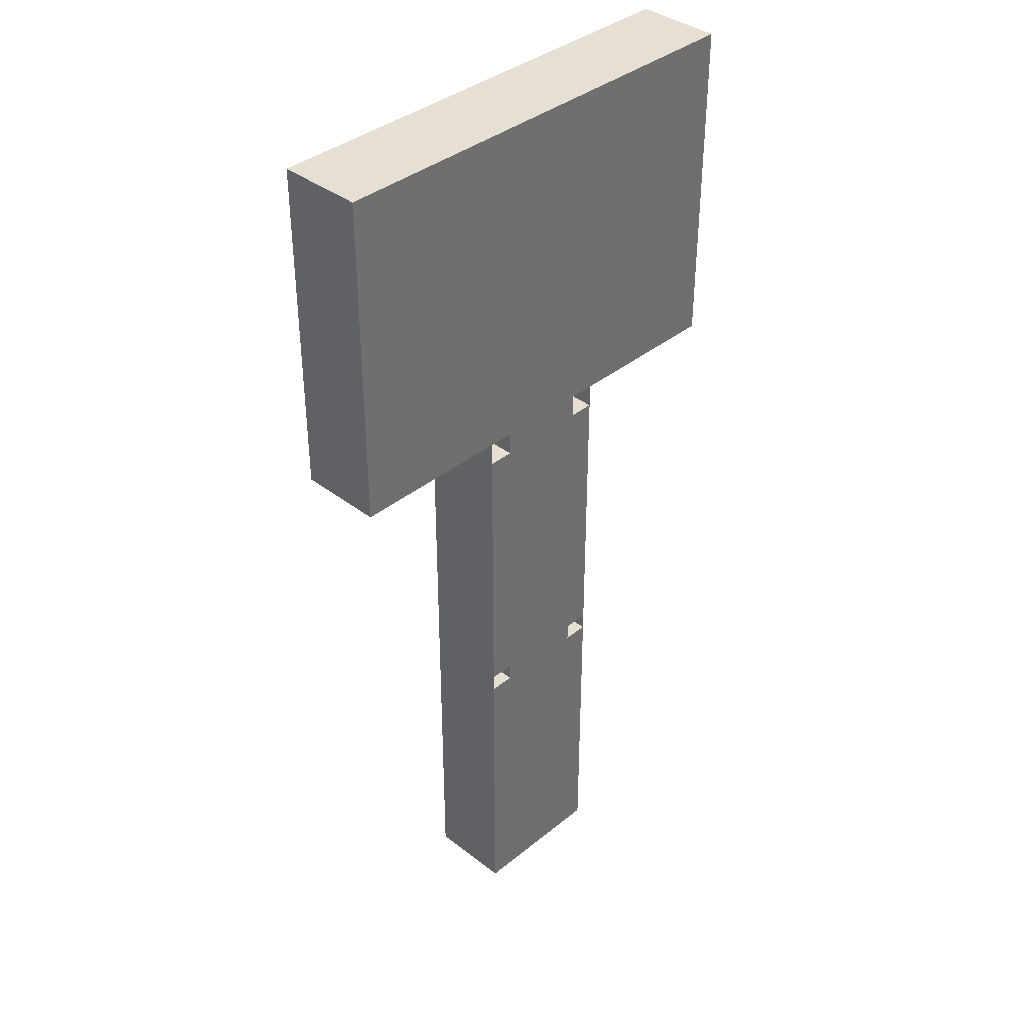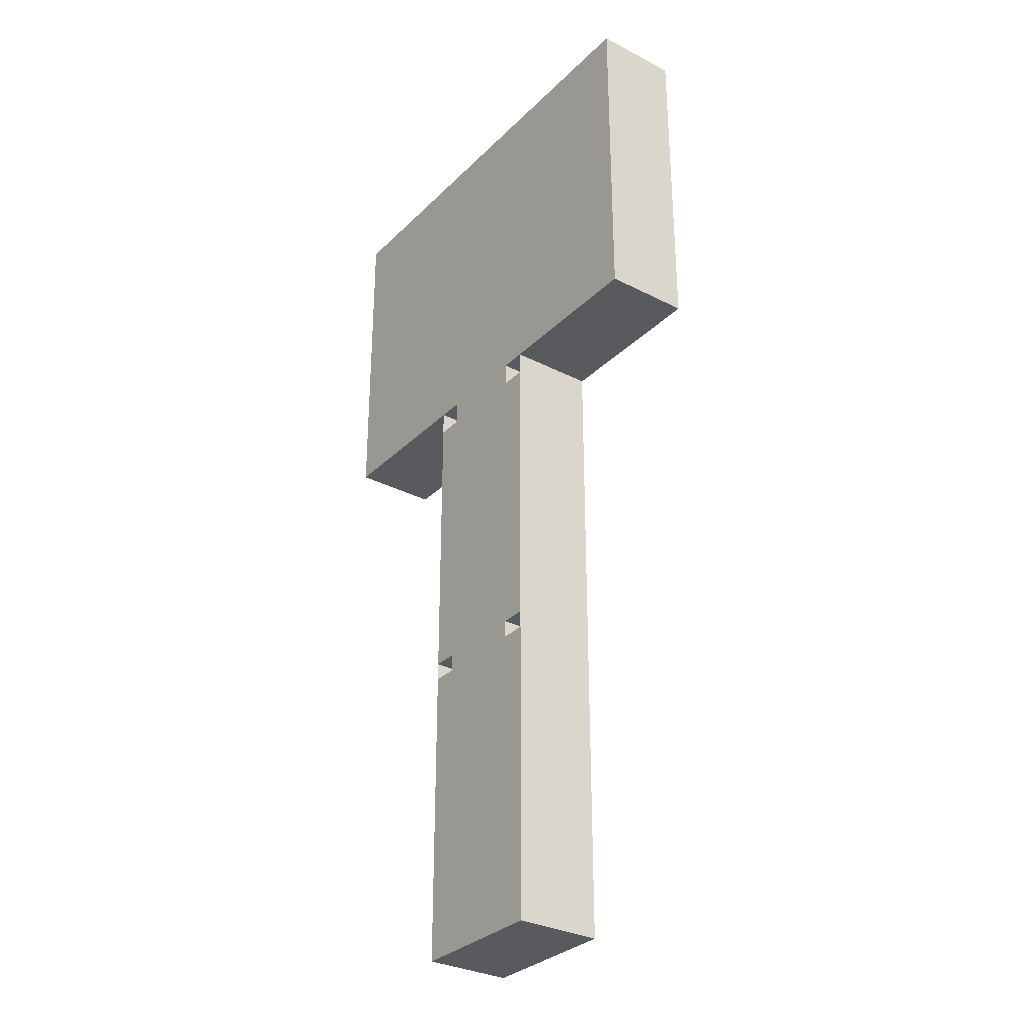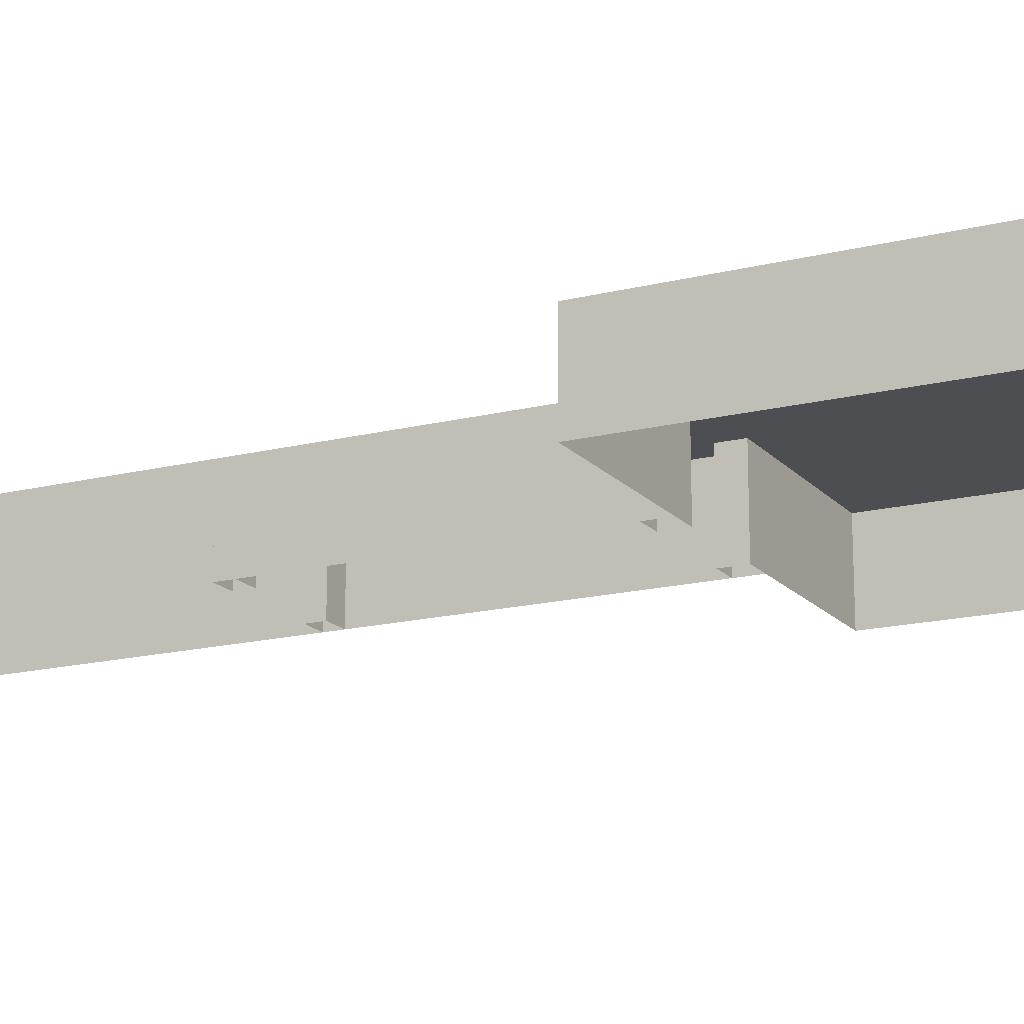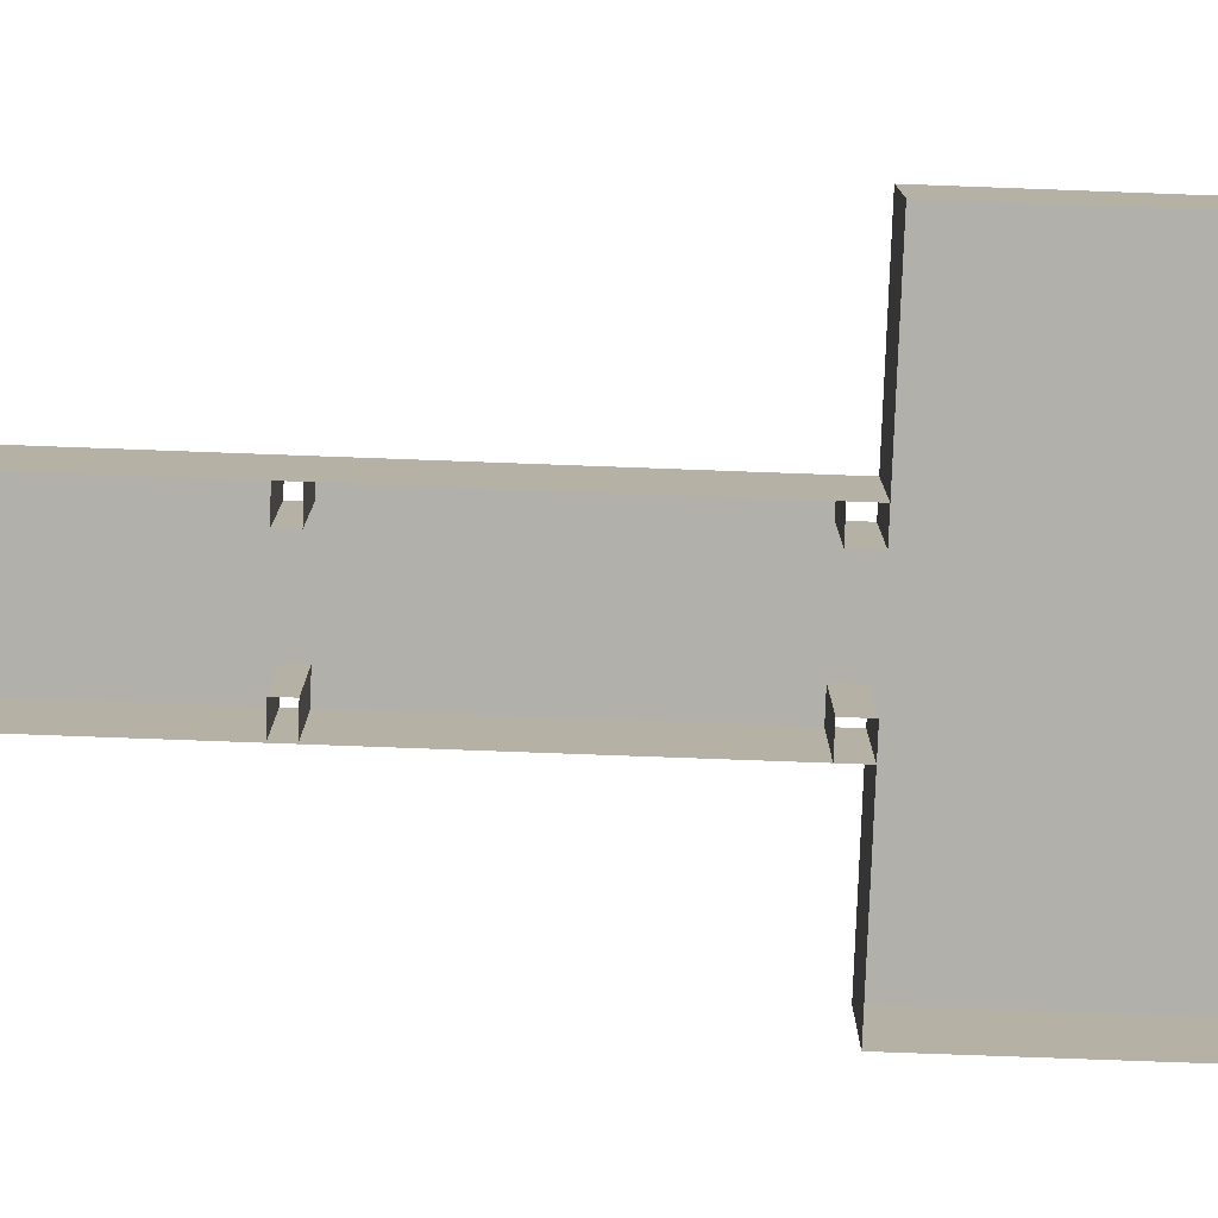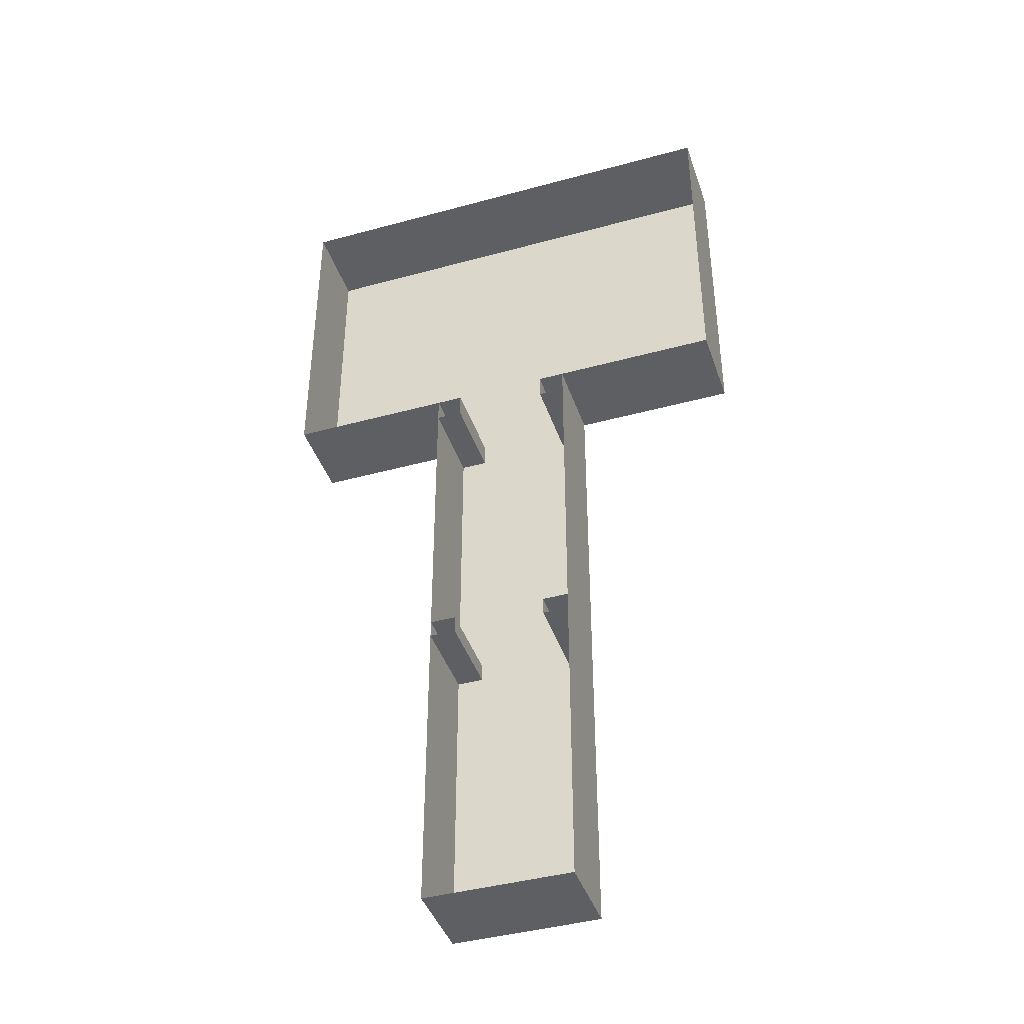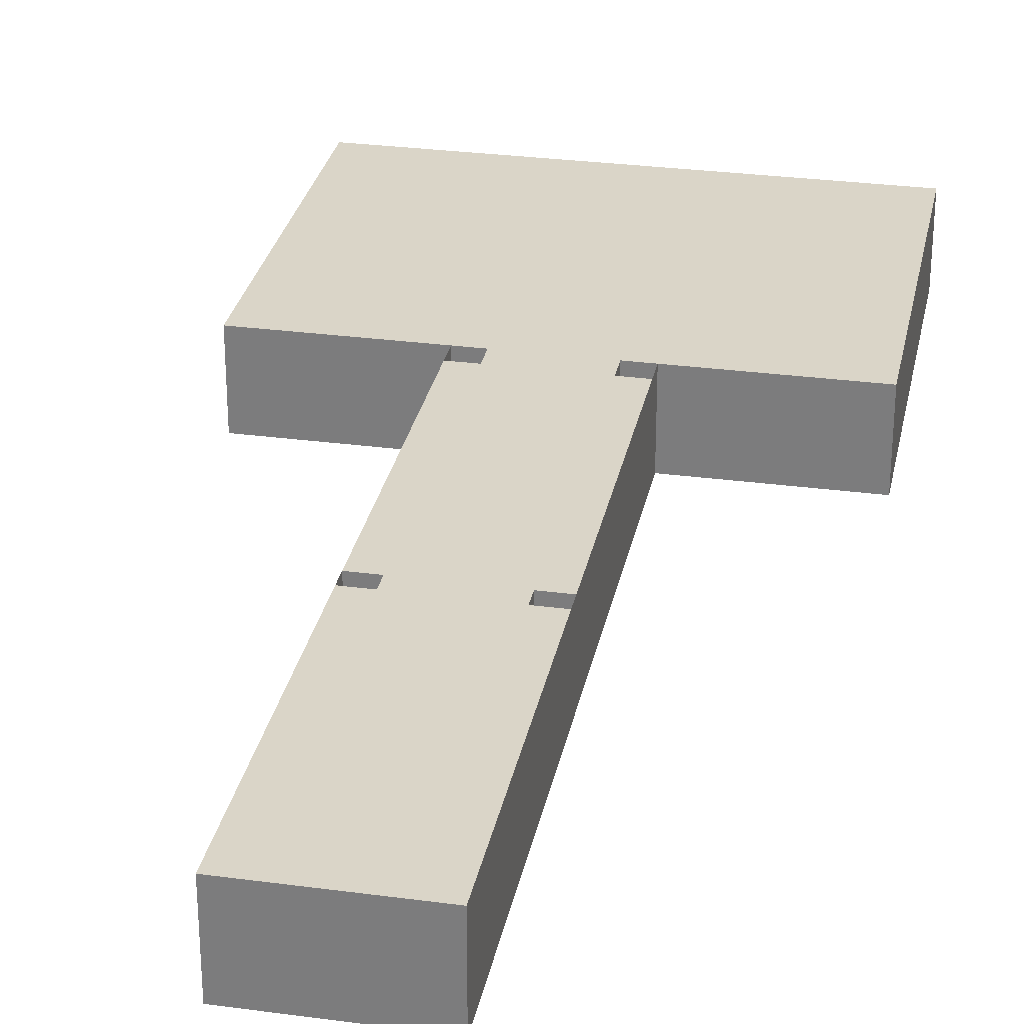
<metadata>
{"format":"obj","ext":"obj","renderer":"f3d","projection":"perspective","resolution":1024,"background":"white","views":[{"elev":38.0,"azim":134.4,"up":"+Z"},{"elev":-31.3,"azim":-126.3,"up":"+Z"},{"elev":-16.9,"azim":-63.2,"up":"+Y"},{"elev":-78.4,"azim":-92.1,"up":"+Y"},{"elev":-42.0,"azim":18.2,"up":"+Z"},{"elev":29.3,"azim":-168.8,"up":"+Y"}]}
</metadata>
<code>
o Cube.002
v -2.394 0.03921 0.9955
v -2.394 2.865 0.9955
v -2.394 0.03921 -8.988
v -2.394 2.865 -8.988
v 2.394 0.03921 0.9955
v 2.394 2.865 0.9955
v 2.394 0.03921 -8.988
v 2.394 2.865 -8.988
v -1.539 2.865 0.9955
v 1.539 2.865 0.9955
v -1.539 0.03921 0.9955
v 1.539 0.03921 0.9955
v -2.394 0.03921 1.577
v -2.394 2.865 1.577
v 2.394 0.03921 1.577
v 2.394 2.865 1.577
v -1.539 0.03921 1.577
v -1.539 2.865 1.577
v 1.539 0.03921 1.577
v 1.539 2.865 1.577
v -2.394 0.03921 1.577
v -2.394 2.865 1.577
v 2.394 0.03921 1.577
v 2.394 2.865 1.577
v -2.394 0.03921 11.21
v -2.394 2.865 11.21
v 2.394 0.03921 11.21
v 2.394 2.865 11.21
v -2.394 0.03921 11.99
v -2.394 2.865 11.99
v 2.394 0.03921 11.99
v 2.394 2.865 11.99
v -1.539 0.03921 11.21
v -1.539 2.865 11.21
v 1.539 0.03921 11.21
v 1.539 2.865 11.21
v -1.539 0.03921 11.99
v -1.539 2.865 11.99
v 1.539 0.03921 11.99
v 1.539 2.865 11.99
v -7.796 0.03921 11.99
v -7.796 2.865 11.99
v 7.796 0.03921 11.99
v 7.796 2.865 11.99
v -7.796 0.03921 11.99
v -7.796 2.865 11.99
v 7.796 0.03921 11.99
v 7.796 2.865 11.99
v -7.796 0.03921 23.15
v -7.796 2.865 23.15
v 7.796 0.03921 23.15
v 7.796 2.865 23.15
v -1.539 2.865 23.15
v 1.539 2.865 23.15
v -1.539 0.03921 23.15
v 1.539 0.03921 23.15
v 2.394 2.865 23.15
v 2.394 0.03921 23.15
v -2.394 2.865 23.15
v -2.394 0.03921 23.15
v 7.796 0.03921 17.57
v 7.796 2.865 17.57
v -7.796 2.865 17.57
v -7.796 0.03921 17.57
v -1.539 2.865 17.57
v -2.394 2.865 17.57
v 2.394 2.865 17.57
v 1.539 2.865 17.57
v -1.539 0.03921 -8.988
v 1.539 0.03921 -8.988
v -1.539 2.865 -8.988
v 1.539 2.865 -8.988
f 3 2 1
f 5 8 7
f 3 4 2
f 7 72 70
f 5 6 8
f 10 5 12
f 2 11 1
f 10 6 5
f 2 9 11
f 6 15 5
f 1 14 2
f 16 19 15
f 14 17 18
f 18 11 9
f 19 10 12
f 6 16 15
f 1 13 14
f 16 20 19
f 14 13 17
f 18 17 11
f 19 20 10
f 16 15 23 24
f 13 14 22 21
f 23 28 24
f 22 25 21
f 23 27 28
f 22 26 25
f 32 27 28
f 29 26 25
f 34 25 26
f 35 28 27
f 37 30 29
f 40 31 32
f 39 36 35
f 38 33 34
f 32 31 27
f 29 30 26
f 34 33 25
f 35 36 28
f 37 38 30
f 40 39 31
f 39 40 36
f 38 37 33
f 31 44 32
f 30 41 29
f 44 43 47 48
f 41 42 46 45
f 63 45 46
f 61 48 47
f 31 43 44
f 30 42 41
f 51 62 61
f 50 64 63
f 57 51 58
f 59 55 60
f 53 56 55
f 54 58 56
f 50 60 49
f 57 52 51
f 59 53 55
f 53 54 56
f 54 57 58
f 50 59 60
f 63 64 45
f 61 62 48
f 51 52 62
f 50 49 64
f 66 50 63
f 30 63 46
f 38 66 30
f 66 53 59
f 65 40 68
f 65 54 53
f 32 68 40
f 68 57 54
f 32 44 62
f 52 67 62
f 66 59 50
f 30 66 63
f 46 42 30
f 38 65 66
f 66 65 53
f 65 38 40
f 65 68 54
f 32 67 68
f 68 67 57
f 62 67 32
f 44 48 62
f 52 57 67
f 38 36 40
f 38 34 36
f 9 20 18
f 9 10 20
f 18 26 22
f 18 34 26
f 22 14 18
f 20 16 24 28 36
f 34 20 36
f 34 18 20
f 69 4 3
f 70 71 69
f 71 2 4
f 6 72 8
f 6 10 72
f 71 9 2
f 9 72 10
f 9 71 72
f 7 8 72
f 69 71 4
f 70 72 71

</code>
